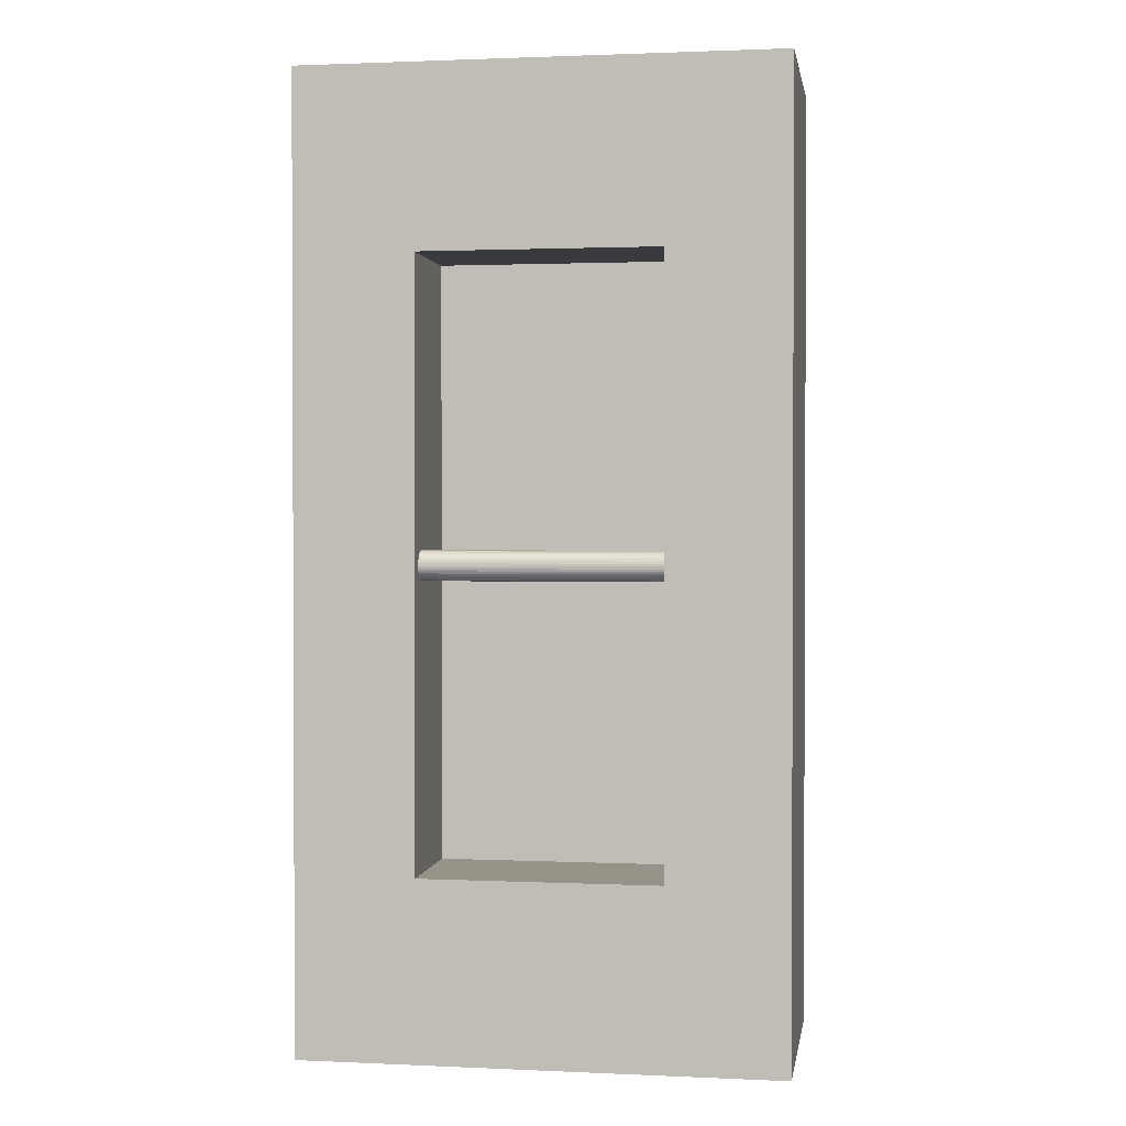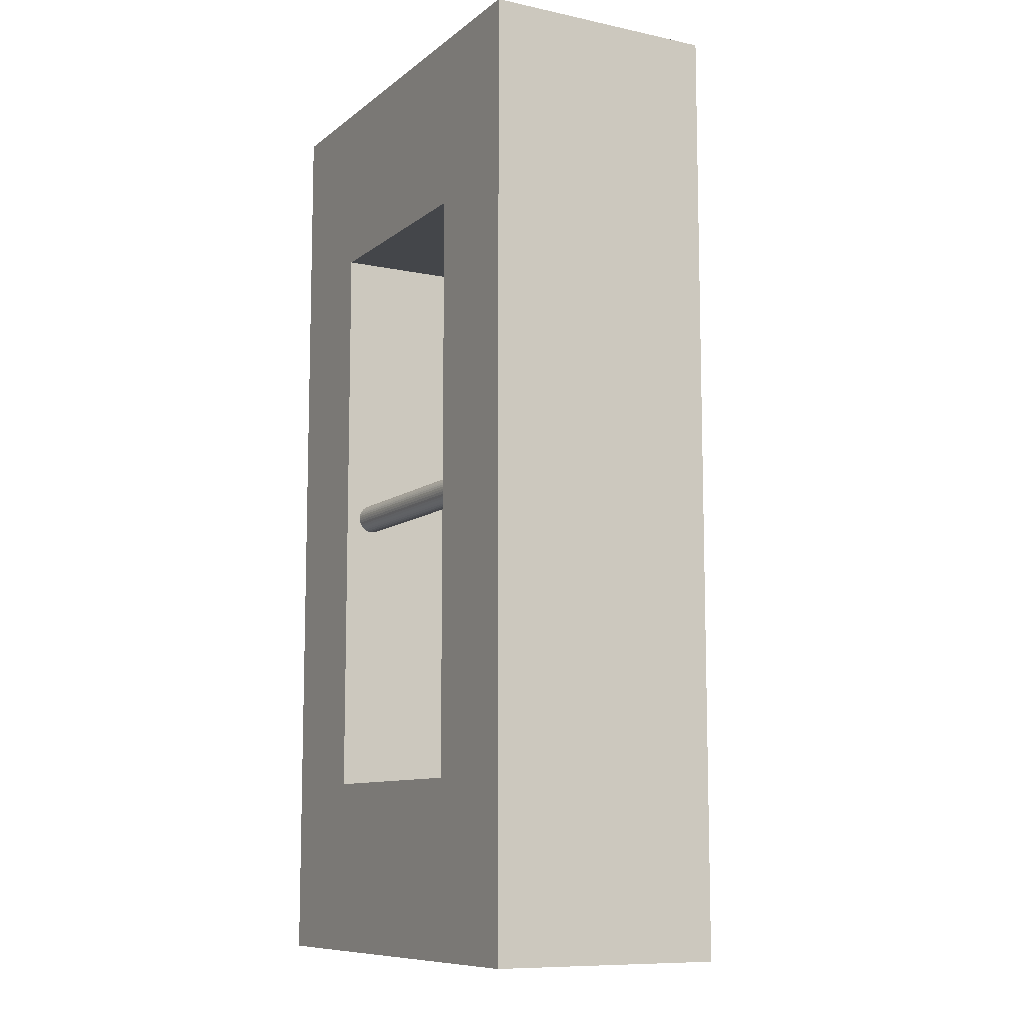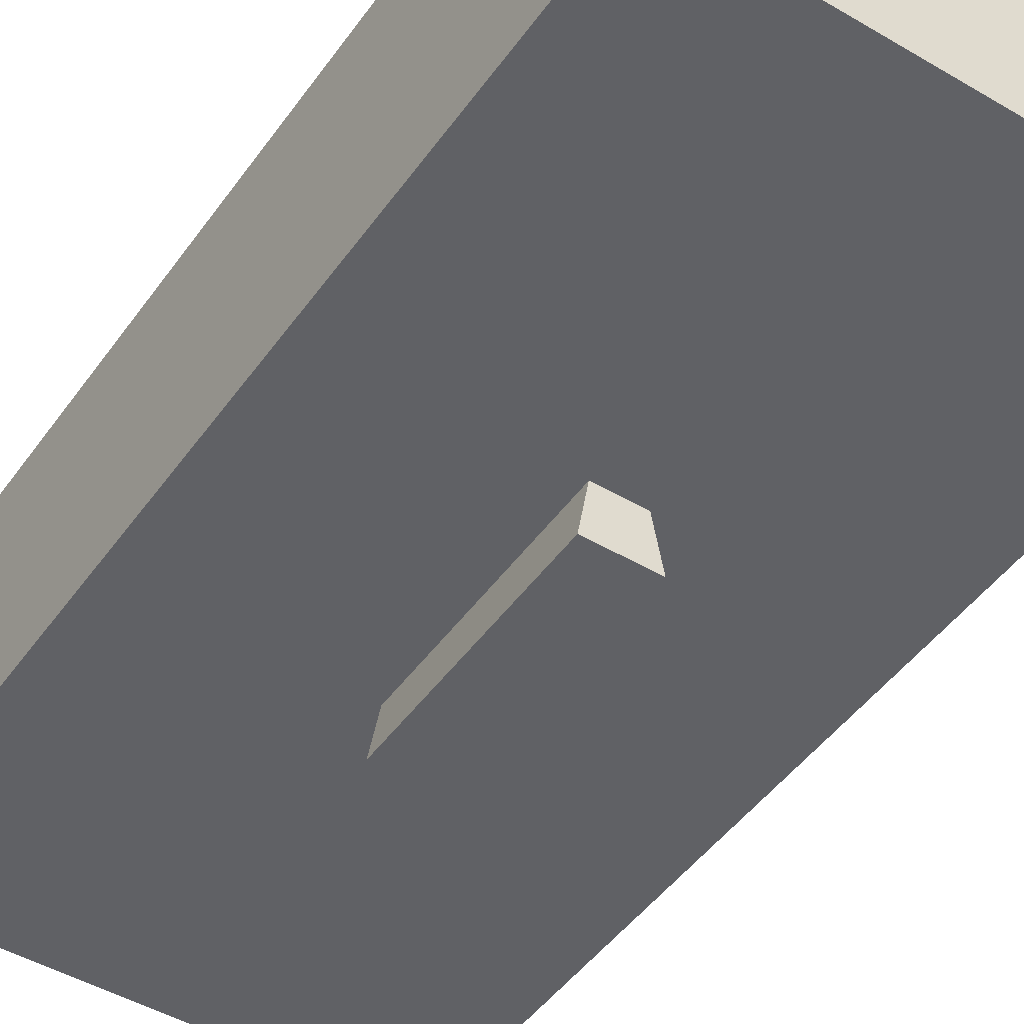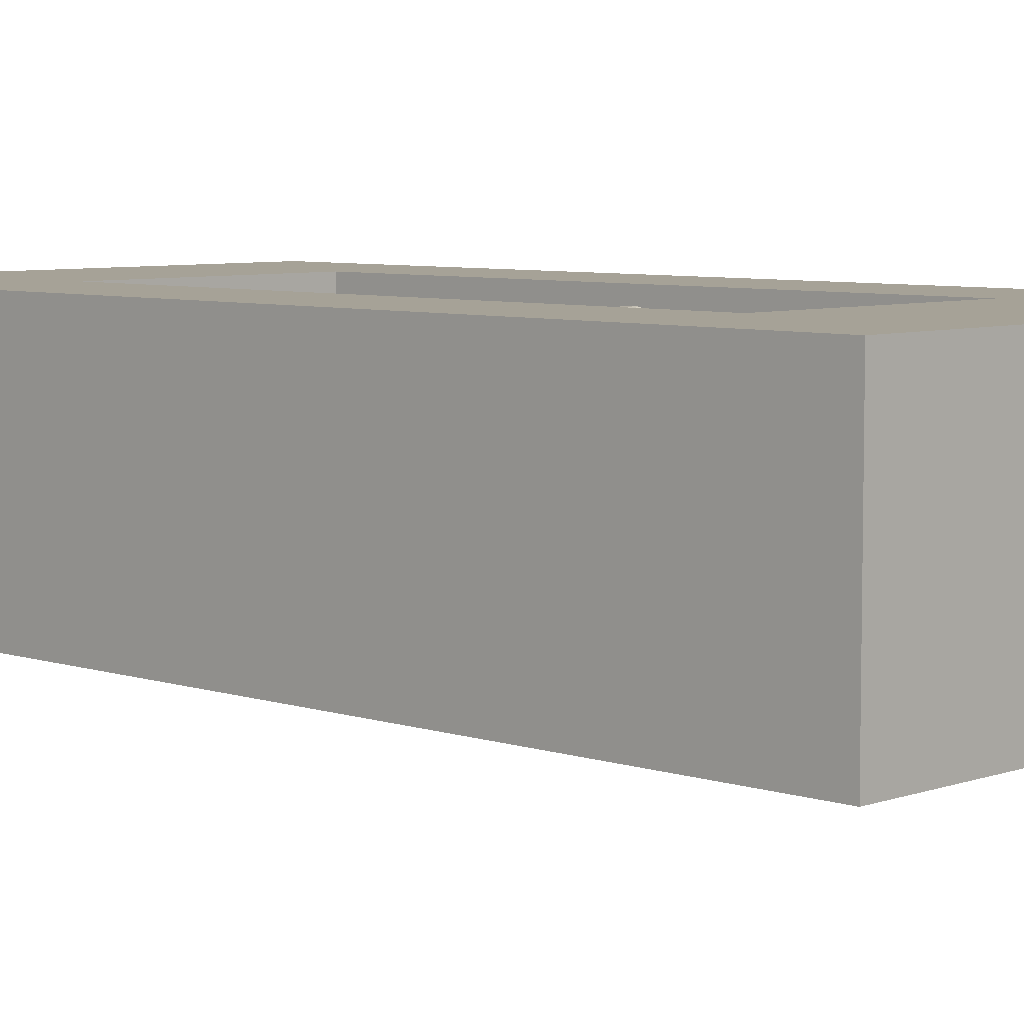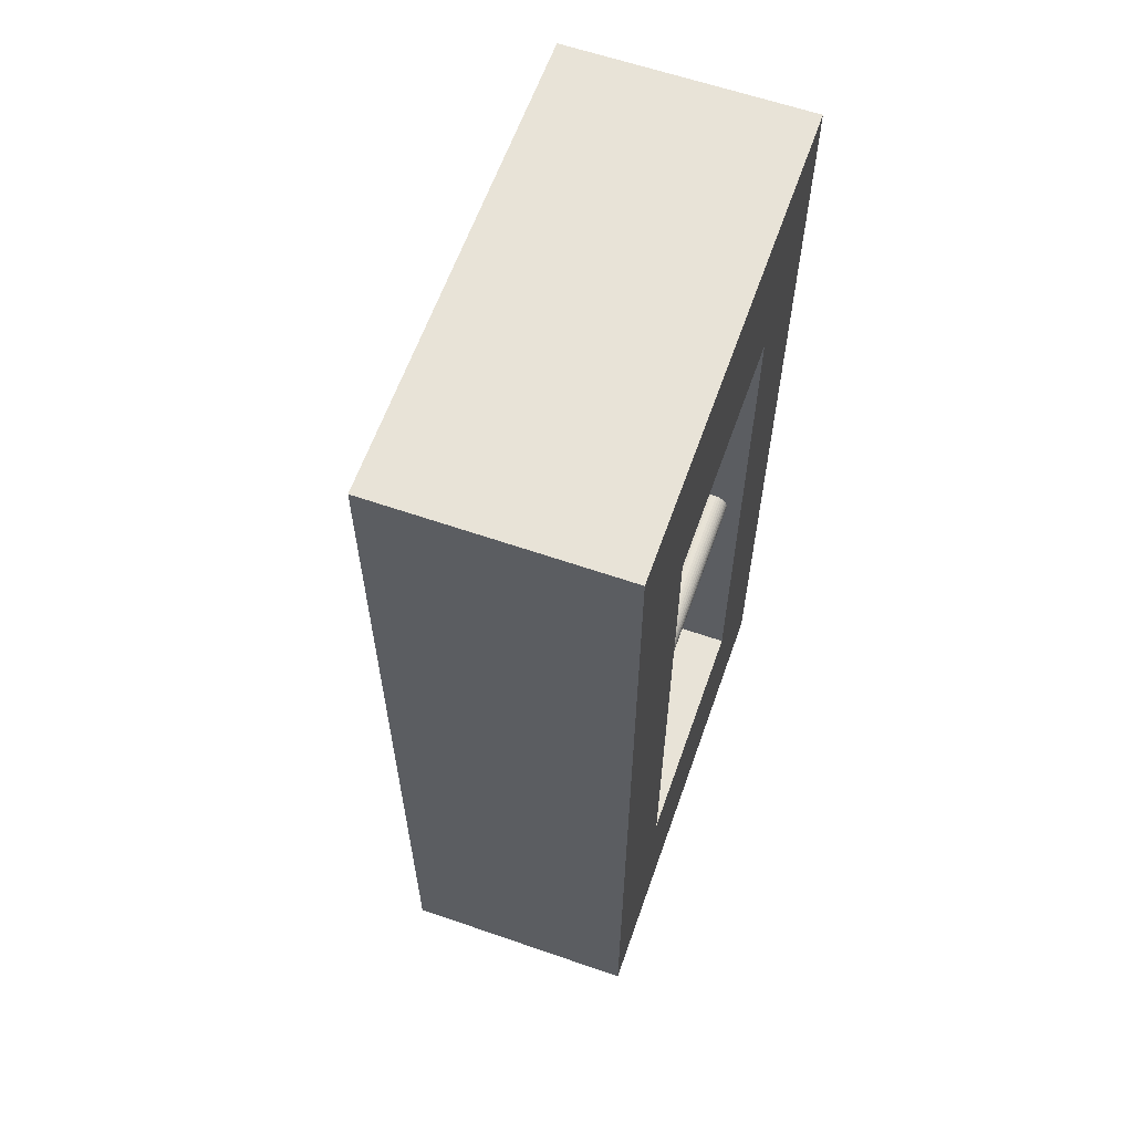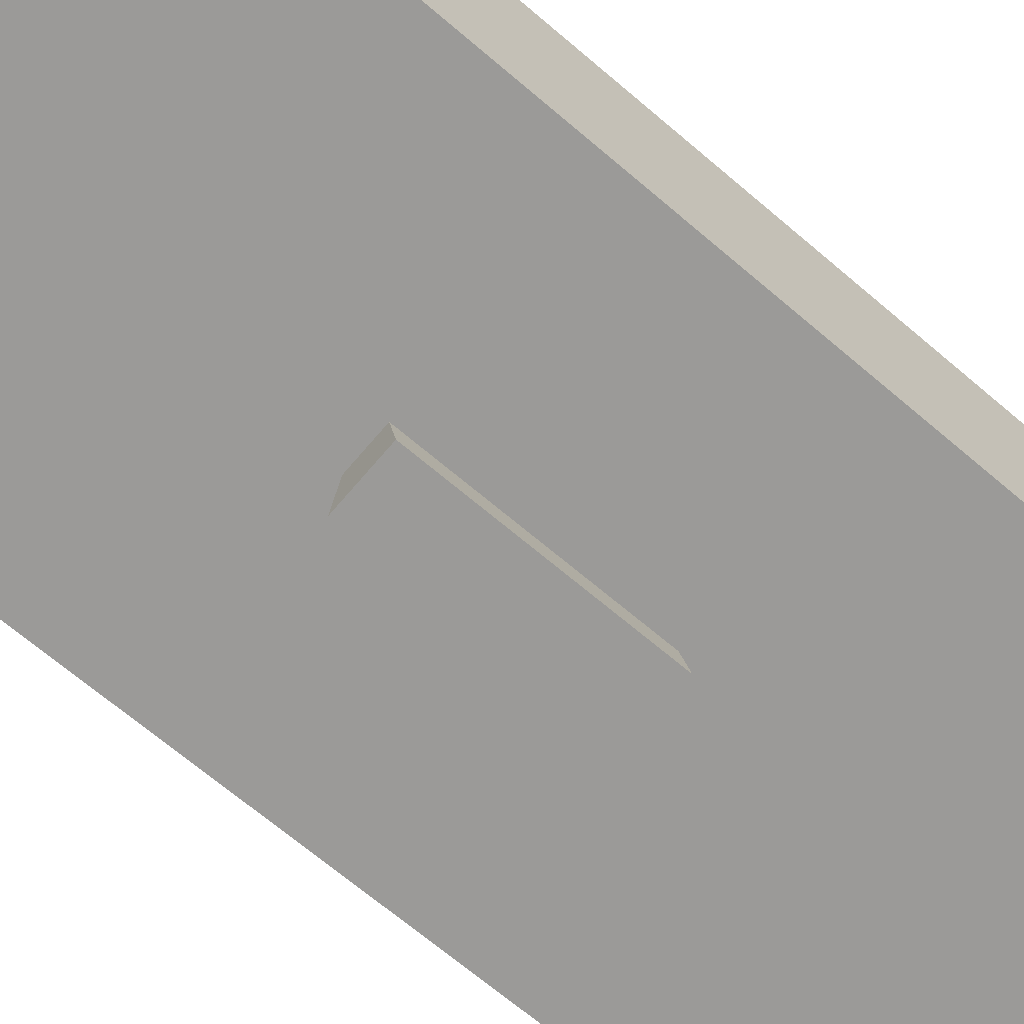
<metadata>
{"format":"obj","ext":"obj","renderer":"f3d","projection":"perspective","resolution":1024,"background":"white","views":[{"elev":1.4,"azim":9.2,"up":"+Y"},{"elev":-9.8,"azim":61.3,"up":"+Y"},{"elev":-47.2,"azim":-33.7,"up":"+Z"},{"elev":6.5,"azim":134.2,"up":"+Z"},{"elev":61.7,"azim":-70.6,"up":"+Y"},{"elev":-69.3,"azim":49.7,"up":"+Z"}]}
</metadata>
<code>
v 33.58 63.5 5.66
v 56.53 101.6 5.66
v 33.58 38.1 5.66
v 56.53 0 5.66
v 28.68 38.1 5.66
v 5.732 0 5.66
v 28.68 63.5 5.66
v 5.732 101.6 5.66
v 56.53 101.6 31.06
v 56.53 0 31.06
v 18.43 19.05 31.06
v 5.732 0 31.06
v 43.83 19.05 31.06
v 43.83 82.55 31.06
v 18.43 82.55 31.06
v 5.732 101.6 31.06
v 34.58 63.5 0
v 34.58 38.1 0
v 27.68 63.5 0
v 27.68 38.1 0
v 18.43 50.67 26.3
v 18.43 19.05 18.36
v 18.43 50.93 26.3
v 18.43 82.55 18.36
v 18.43 50.4 26.35
v 18.43 50.15 26.44
v 18.43 49.91 26.57
v 18.43 49.7 26.74
v 18.43 49.52 26.94
v 18.43 49.38 27.17
v 18.43 49.28 27.42
v 18.43 49.23 27.68
v 18.43 49.21 27.95
v 18.43 49.25 28.22
v 18.43 49.33 28.48
v 18.43 49.45 28.72
v 18.43 49.61 28.93
v 18.43 51.99 28.93
v 18.43 52.15 28.72
v 18.43 52.27 28.48
v 18.43 49.8 29.12
v 18.43 50.03 29.27
v 18.43 50.27 29.38
v 18.43 51.33 29.38
v 18.43 51.57 29.27
v 18.43 51.8 29.12
v 18.43 52.32 27.42
v 18.43 52.22 27.17
v 18.43 51.69 26.57
v 18.43 51.45 26.44
v 18.43 51.2 26.35
v 18.43 50.53 29.45
v 18.43 50.8 29.47
v 18.43 51.07 29.45
v 18.43 52.35 28.22
v 18.43 52.39 27.95
v 18.43 52.37 27.68
v 18.43 52.08 26.94
v 18.43 51.9 26.74
v 43.83 82.55 18.36
v 43.83 49.45 28.72
v 43.83 49.33 28.48
v 43.83 50.27 29.38
v 43.83 50.03 29.27
v 43.83 49.38 27.17
v 43.83 49.52 26.94
v 43.83 19.05 18.36
v 43.83 51.57 29.27
v 43.83 51.33 29.38
v 43.83 51.07 29.45
v 43.83 50.8 29.47
v 43.83 50.53 29.45
v 43.83 49.28 27.42
v 43.83 49.8 29.12
v 43.83 49.61 28.93
v 43.83 49.25 28.22
v 43.83 49.21 27.95
v 43.83 49.23 27.68
v 43.83 49.7 26.74
v 43.83 49.91 26.57
v 43.83 50.15 26.44
v 43.83 52.15 28.72
v 43.83 52.27 28.48
v 43.83 52.35 28.22
v 43.83 51.99 28.93
v 43.83 51.8 29.12
v 43.83 50.93 26.3
v 43.83 51.2 26.35
v 43.83 51.45 26.44
v 43.83 51.69 26.57
v 43.83 50.4 26.35
v 43.83 50.67 26.3
v 43.83 50.8 26.3
v 43.83 51.9 26.74
v 43.83 52.08 26.94
v 43.83 52.22 27.17
v 43.83 52.32 27.42
v 43.83 52.37 27.68
v 43.83 52.39 27.95
f 1 2 3
f 3 2 4
f 3 4 5
f 5 4 6
f 5 6 7
f 7 6 8
f 7 8 1
f 1 8 2
f 9 10 2
f 2 10 4
f 11 12 13
f 13 12 10
f 13 10 14
f 14 10 9
f 14 9 15
f 15 9 16
f 15 16 11
f 11 16 12
f 8 6 16
f 16 6 12
f 12 6 10
f 10 6 4
f 8 16 2
f 2 16 9
f 1 3 17
f 17 3 18
f 19 20 7
f 7 20 5
f 17 18 19
f 19 18 20
f 5 20 3
f 3 20 18
f 19 7 17
f 17 7 1
f 21 22 23
f 23 22 24
f 21 25 22
f 22 25 26
f 22 26 27
f 27 28 22
f 22 28 29
f 22 29 30
f 30 31 22
f 22 31 32
f 22 32 11
f 11 32 33
f 11 33 34
f 34 35 11
f 11 35 36
f 11 36 37
f 38 39 15
f 15 39 40
f 37 41 11
f 11 41 42
f 11 42 43
f 44 45 15
f 15 45 46
f 15 46 38
f 24 47 48
f 49 50 24
f 24 50 51
f 24 51 23
f 43 52 11
f 11 52 53
f 11 53 15
f 15 53 54
f 15 54 44
f 40 55 15
f 15 55 56
f 15 56 24
f 24 56 57
f 24 57 47
f 48 58 24
f 24 58 59
f 24 59 49
f 24 60 15
f 15 60 14
f 61 62 13
f 63 64 13
f 65 66 67
f 68 69 14
f 69 70 14
f 14 70 71
f 14 71 13
f 13 71 72
f 13 72 63
f 65 67 73
f 64 74 13
f 13 74 75
f 13 75 61
f 62 76 13
f 13 76 77
f 13 77 67
f 67 77 78
f 67 78 73
f 66 79 67
f 67 79 80
f 67 80 81
f 82 14 83
f 83 14 84
f 82 85 14
f 14 85 86
f 14 86 68
f 87 88 60
f 60 88 89
f 60 89 90
f 81 91 67
f 67 91 92
f 67 92 60
f 60 92 93
f 60 93 87
f 90 94 60
f 60 94 95
f 60 95 96
f 96 97 60
f 60 97 98
f 60 98 14
f 14 98 99
f 14 99 84
f 67 22 13
f 13 22 11
f 67 60 22
f 22 60 24
f 93 92 21
f 21 92 91
f 21 91 25
f 25 91 81
f 25 81 26
f 26 81 80
f 26 80 27
f 27 80 79
f 27 79 28
f 28 79 66
f 28 66 29
f 29 66 65
f 29 65 30
f 30 65 73
f 30 73 31
f 31 73 78
f 31 78 32
f 32 78 77
f 32 77 33
f 33 77 76
f 33 76 34
f 34 76 62
f 34 62 35
f 35 62 61
f 35 61 36
f 36 61 75
f 36 75 37
f 37 75 74
f 37 74 41
f 41 74 64
f 41 64 42
f 42 64 63
f 42 63 43
f 43 63 72
f 43 72 52
f 52 72 71
f 52 71 53
f 53 71 70
f 53 70 54
f 54 70 69
f 54 69 44
f 44 69 68
f 44 68 45
f 45 68 86
f 45 86 46
f 46 86 85
f 46 85 38
f 38 85 82
f 38 82 39
f 39 82 83
f 39 83 40
f 40 83 84
f 40 84 55
f 55 84 99
f 55 99 56
f 56 99 98
f 56 98 57
f 57 98 97
f 57 97 47
f 47 97 96
f 47 96 48
f 48 96 95
f 48 95 58
f 58 95 94
f 58 94 59
f 59 94 90
f 59 90 49
f 49 90 89
f 49 89 50
f 50 89 88
f 50 88 51
f 51 88 87
f 51 87 23
f 23 87 93
f 23 93 21

</code>
